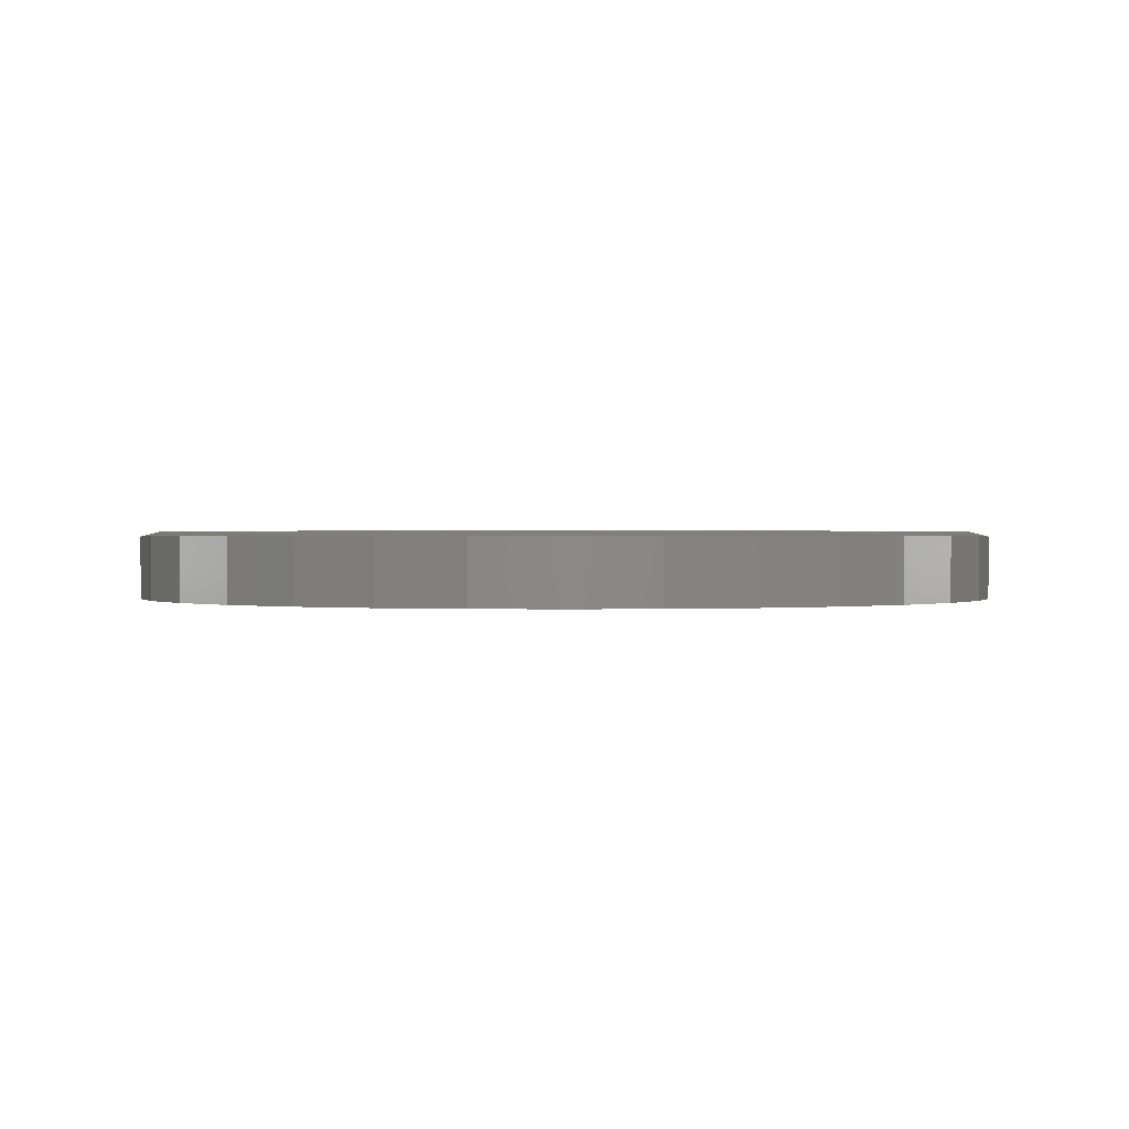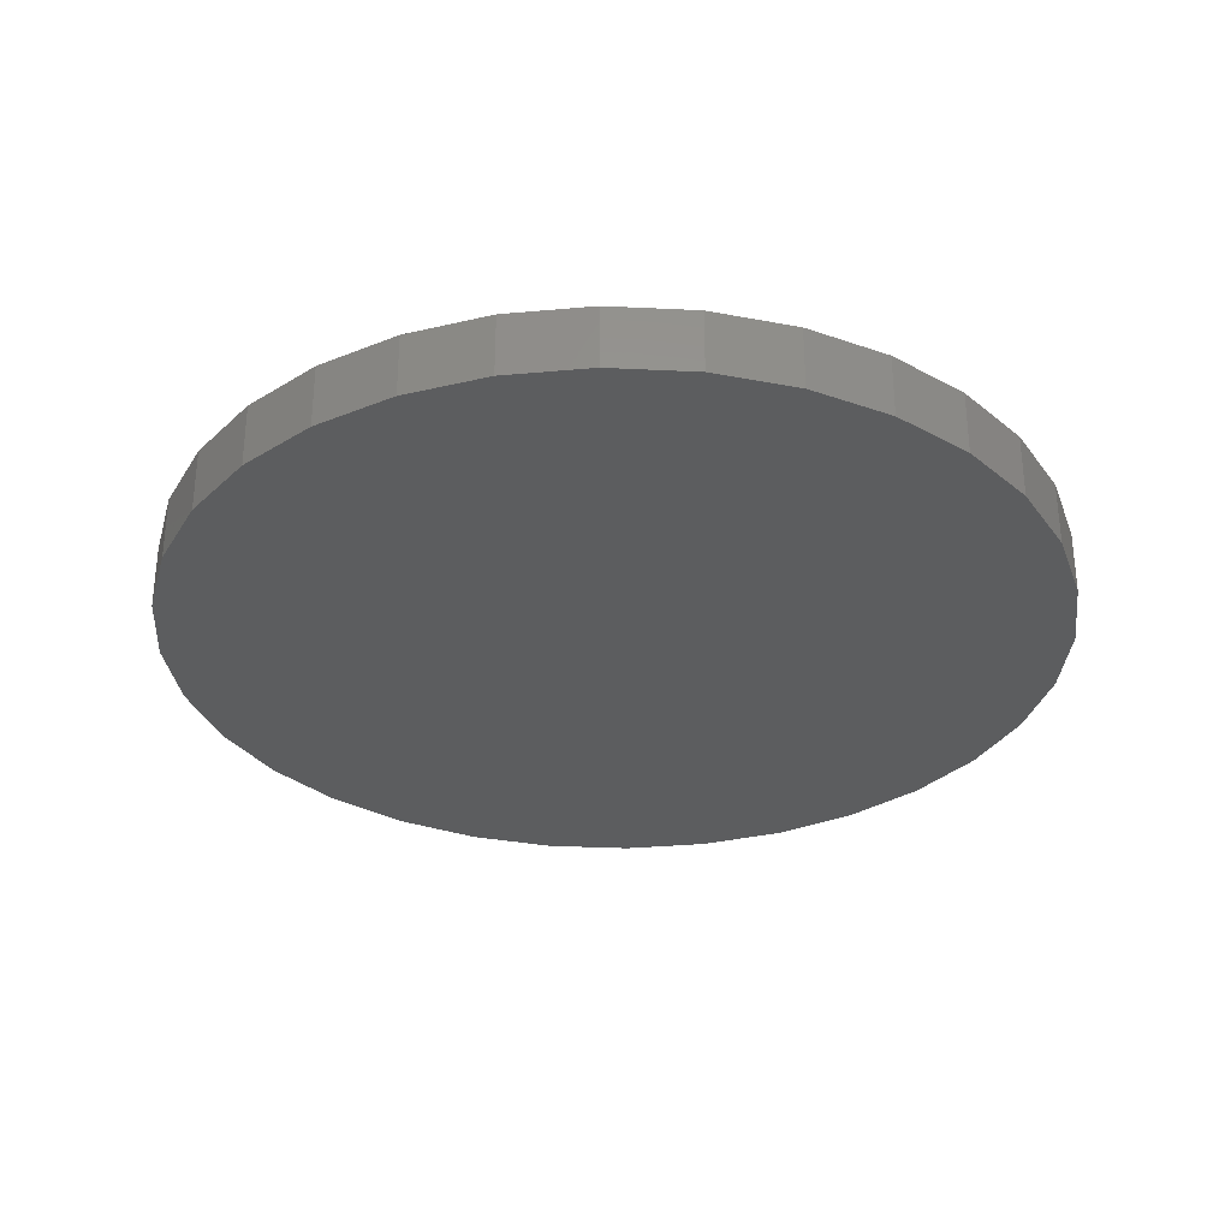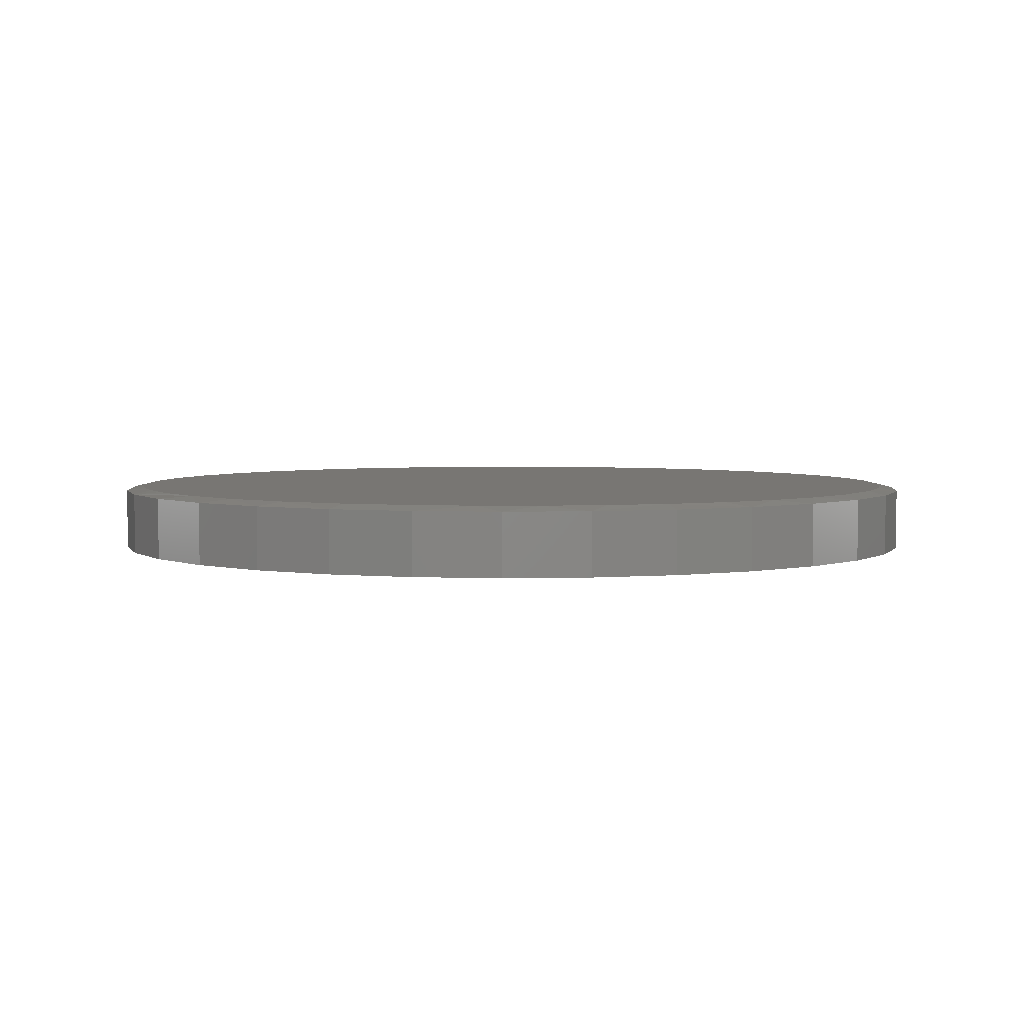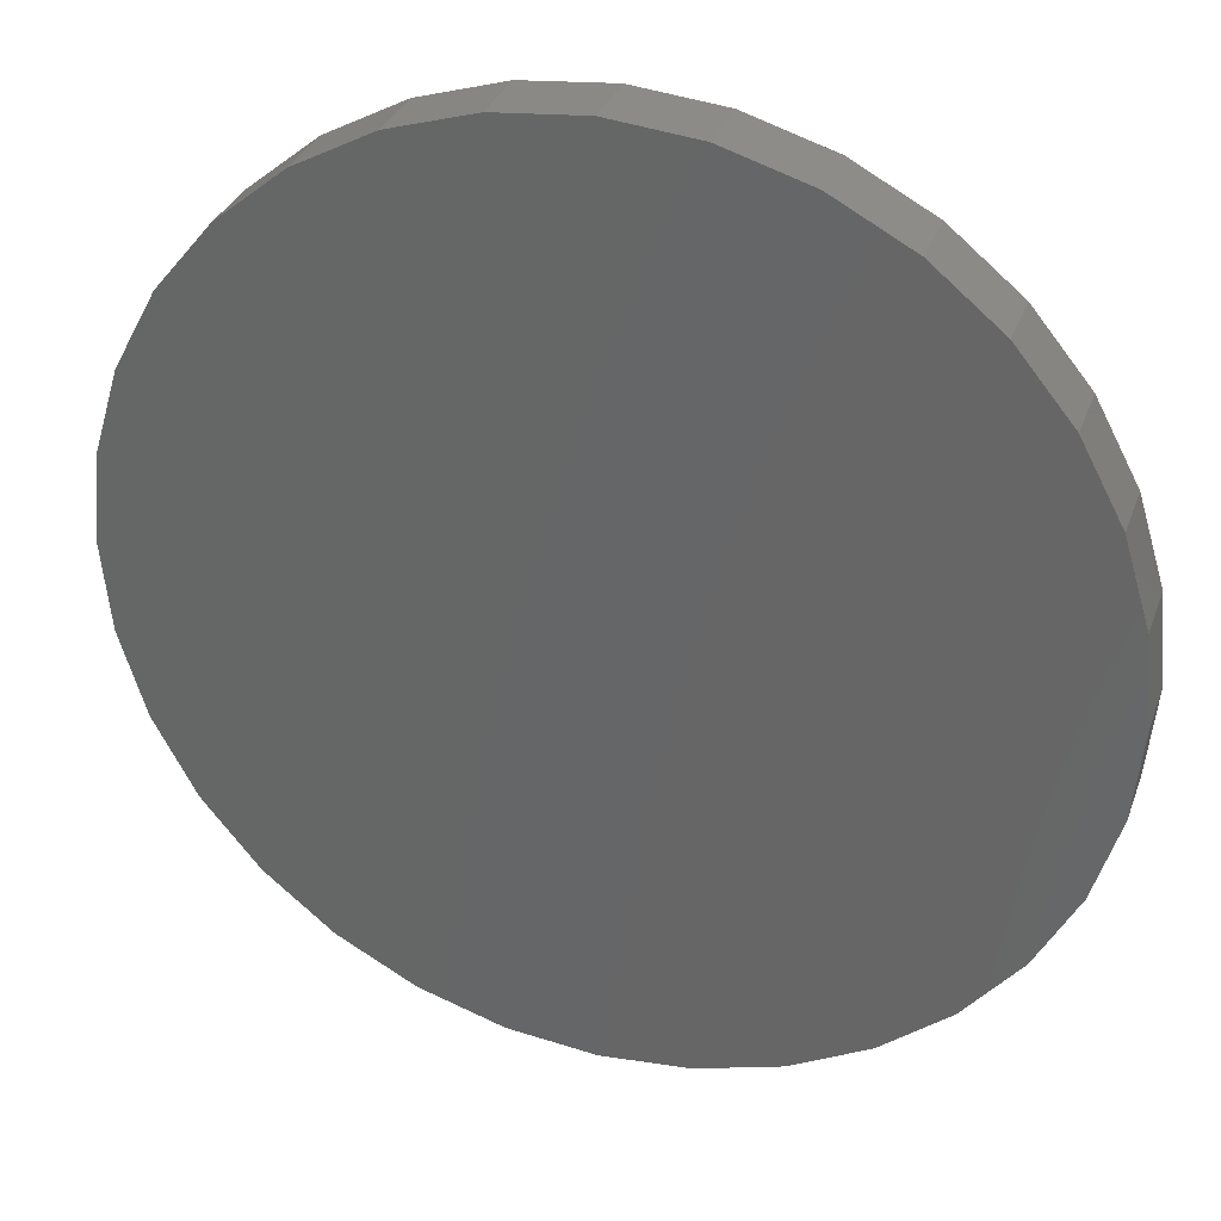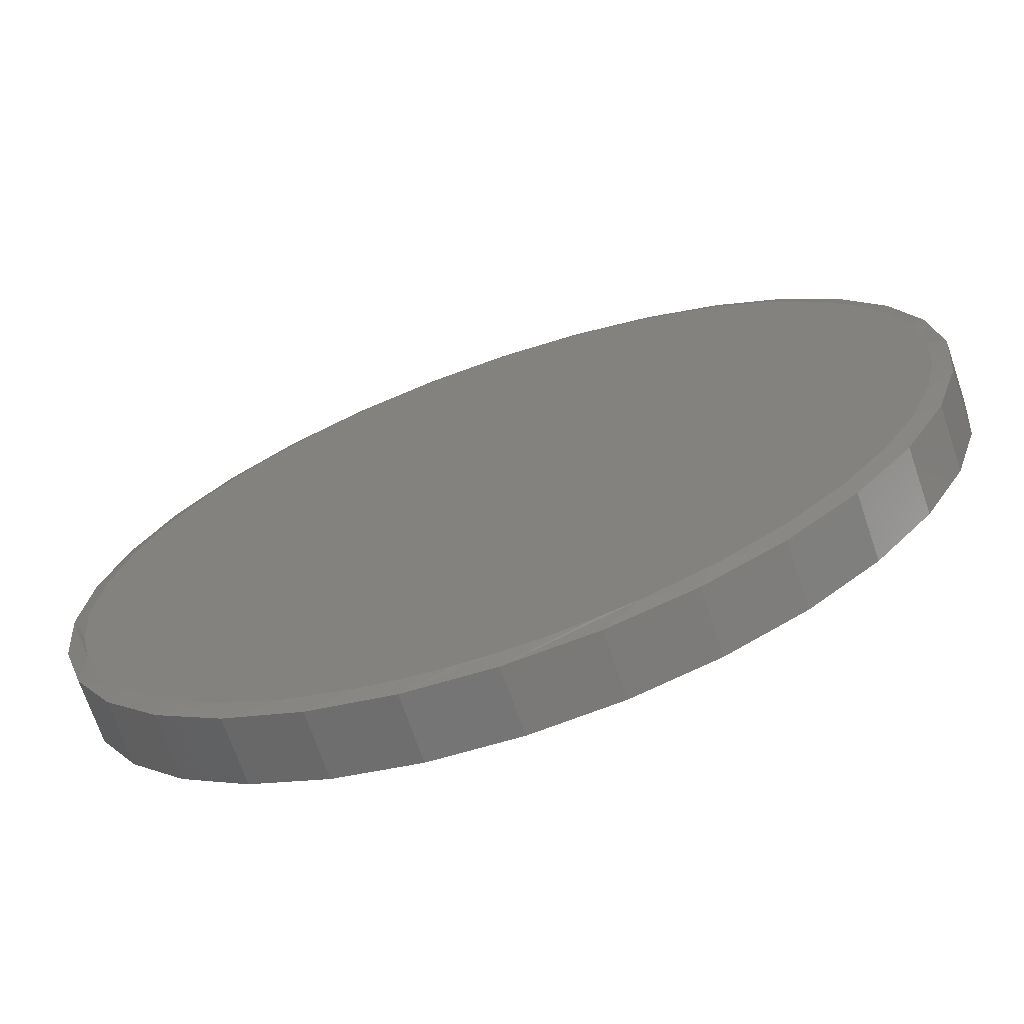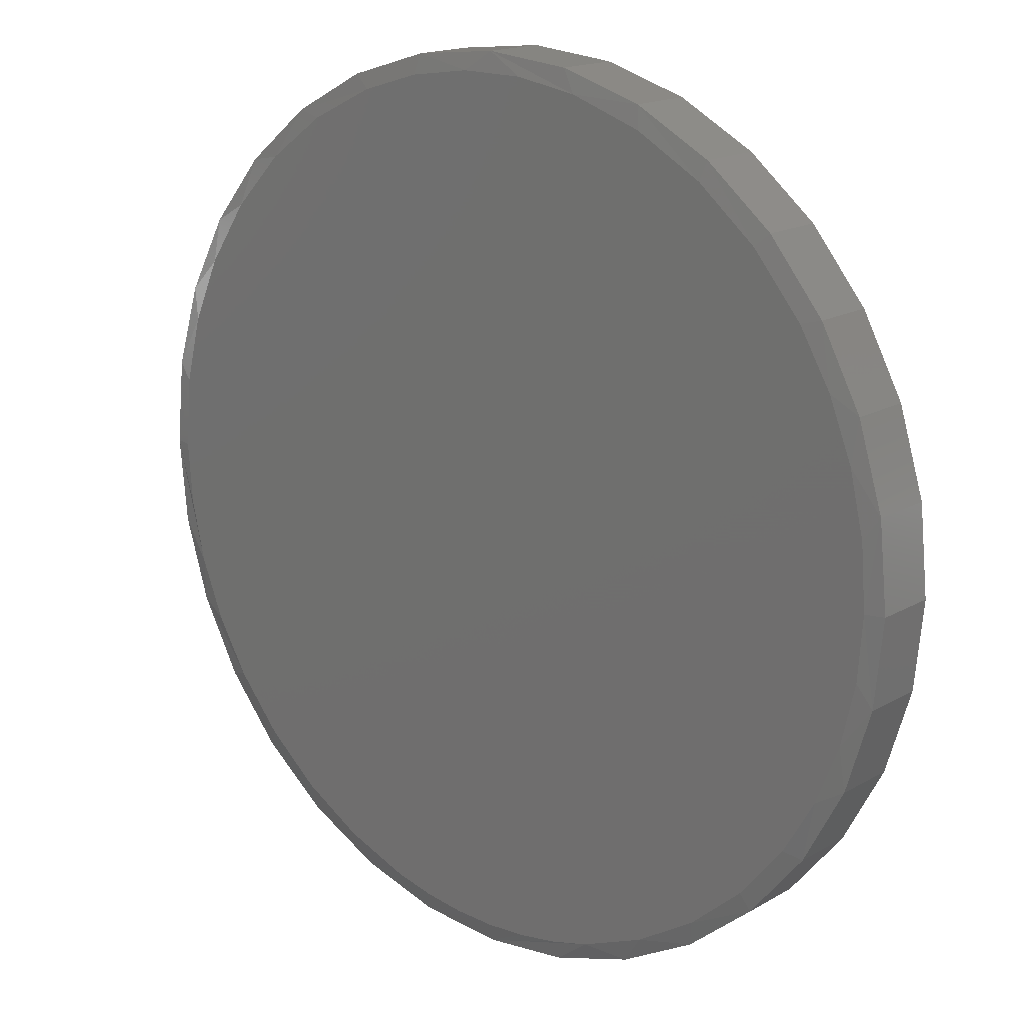
<metadata>
{"format":"stl","ext":"stl","renderer":"f3d","projection":"perspective","resolution":1024,"background":"white","views":[{"elev":0.6,"azim":134.8,"up":"+Z"},{"elev":-31.5,"azim":-65.8,"up":"+Z"},{"elev":3.8,"azim":68.8,"up":"+Z"},{"elev":32.4,"azim":-161.7,"up":"+Y"},{"elev":-70.3,"azim":18.8,"up":"+Y"},{"elev":16.7,"azim":40.8,"up":"+Y"}]}
</metadata>
<code>
# stl→obj: 105 verts, 206 faces
v 0.0716 0.7238 0.1172
v -0.03833 0.7252 0.1172
v -0.1472 0.7099 0.1172
v 0.1801 0.706 0.1172
v 0.1494 -0.7127 0.1172
v -0.06322 -0.7232 0.1172
v 0.07901 -0.7232 0.1172
v 0.007895 -0.7266 0.1172
v 0.3048 0.6632 0.1172
v -0.2525 0.6784 0.1172
v 0.4198 0.5986 0.1172
v -0.3674 0.6222 0.1172
v 0.5212 0.5143 0.1172
v -0.4707 0.5468 0.1172
v 0.6057 0.4131 0.1172
v -0.5591 0.4544 0.1172
v 0.6611 0.3184 0.1172
v -0.63 0.348 0.1172
v 0.7016 0.2164 0.1172
v -0.6788 0.2375 0.1172
v 0.7263 0.1094 0.1172
v -0.7087 0.1204 0.1172
v 0.7345 -1.11e-16 0.1172
v -0.7187 1.32e-07 0.1172
v 0.7263 -0.1092 0.1172
v -0.7105 -0.1092 0.1172
v 0.7017 -0.2159 0.1172
v -0.6859 -0.2159 0.1172
v 0.6614 -0.3176 0.1172
v -0.6456 -0.3176 0.1172
v 0.6063 -0.4122 0.1172
v -0.5905 -0.4122 0.1172
v 0.5288 -0.5067 0.1172
v -0.513 -0.5067 0.1172
v 0.4365 -0.5868 0.1172
v -0.4207 -0.5868 0.1172
v 0.3321 -0.6503 0.1172
v -0.3163 -0.6503 0.1172
v 0.2185 -0.6955 0.1172
v -0.2027 -0.6955 0.1172
v -0.1336 -0.7127 0.1172
v 0.7658 0 0
v 0.7658 -1.856e-16 0.1094
v 0.7512 -0.1479 0
v 0.7512 -0.1479 0.1094
v 0.7081 -0.29 0
v 0.7081 -0.29 0.1094
v 0.6381 -0.4211 0
v 0.6381 -0.4211 0.1094
v 0.5438 -0.5359 0
v 0.5438 -0.5359 0.1094
v 0.429 -0.6302 0
v 0.429 -0.6302 0.1094
v 0.2979 -0.7002 0
v 0.2979 -0.7002 0.1094
v 0.1558 -0.7433 0
v 0.1558 -0.7433 0.1094
v 0.007895 -0.7579 0
v 0.007895 -0.7579 0.1094
v -0.14 -0.7433 0
v -0.14 -0.7433 0.1094
v -0.2821 -0.7002 0
v -0.2821 -0.7002 0.1094
v -0.4132 -0.6302 0
v -0.4132 -0.6302 0.1094
v -0.528 -0.5359 0
v -0.528 -0.5359 0.1094
v -0.6223 -0.4211 0
v -0.6223 -0.4211 0.1094
v -0.6923 -0.29 0
v -0.6923 -0.29 0.1094
v -0.7354 -0.1479 0
v -0.7354 -0.1479 0.1094
v -0.75 9.281e-17 0
v -0.75 9.281e-17 0.1094
v -0.7354 0.1479 0
v -0.7354 0.1479 0.1094
v -0.6923 0.29 0
v -0.6923 0.29 0.1094
v -0.6223 0.4211 0
v -0.6223 0.4211 0.1094
v -0.528 0.5359 0
v -0.528 0.5359 0.1094
v -0.4132 0.6302 0
v -0.4132 0.6302 0.1094
v -0.2821 0.7002 0
v -0.2821 0.7002 0.1094
v -0.14 0.7433 0
v -0.14 0.7433 0.1094
v 0.007895 0.7579 0
v 0.007895 0.7579 0.1094
v 0.1558 0.7433 0
v 0.1558 0.7433 0.1094
v 0.2979 0.7002 0
v 0.2979 0.7002 0.1094
v 0.429 0.6302 0
v 0.429 0.6302 0.1094
v 0.5438 0.5359 0
v 0.5438 0.5359 0.1094
v 0.6381 0.4211 0
v 0.6381 0.4211 0.1094
v 0.7081 0.29 0
v 0.7081 0.29 0.1094
v 0.7512 0.1479 0
v 0.7512 0.1479 0.1094
f 1 2 3
f 1 3 4
f 5 6 7
f 7 6 8
f 4 3 9
f 9 3 10
f 9 10 11
f 11 10 12
f 11 12 13
f 13 12 14
f 13 14 15
f 15 14 16
f 15 16 17
f 17 16 18
f 17 18 19
f 19 18 20
f 19 20 21
f 21 20 22
f 21 22 23
f 23 22 24
f 23 24 25
f 25 24 26
f 25 26 27
f 27 26 28
f 27 28 29
f 29 28 30
f 29 30 31
f 31 30 32
f 31 32 33
f 33 32 34
f 33 34 35
f 35 34 36
f 35 36 37
f 37 36 38
f 37 38 39
f 39 38 40
f 39 40 5
f 5 40 41
f 5 41 6
f 42 43 44
f 44 43 45
f 44 45 46
f 46 45 47
f 46 47 48
f 48 47 49
f 48 49 50
f 50 49 51
f 50 51 52
f 52 51 53
f 52 53 54
f 54 53 55
f 54 55 56
f 56 55 57
f 56 57 58
f 58 57 59
f 58 59 60
f 60 59 61
f 60 61 62
f 62 61 63
f 62 63 64
f 64 63 65
f 64 65 66
f 66 65 67
f 66 67 68
f 68 67 69
f 68 69 70
f 70 69 71
f 70 71 72
f 72 71 73
f 72 73 74
f 74 73 75
f 74 75 76
f 76 75 77
f 76 77 78
f 78 77 79
f 78 79 80
f 80 79 81
f 80 81 82
f 82 81 83
f 82 83 84
f 84 83 85
f 84 85 86
f 86 85 87
f 86 87 88
f 88 87 89
f 88 89 90
f 90 89 91
f 90 91 92
f 92 91 93
f 92 93 94
f 94 93 95
f 94 95 96
f 96 95 97
f 96 97 98
f 98 97 99
f 98 99 100
f 100 99 101
f 100 101 102
f 102 101 103
f 102 103 104
f 104 103 105
f 104 105 42
f 42 105 43
f 103 101 17
f 19 103 17
f 19 105 103
f 93 91 4
f 4 95 93
f 9 95 4
f 91 89 2
f 1 91 2
f 2 89 3
f 85 83 14
f 81 79 18
f 16 81 18
f 16 83 81
f 14 83 16
f 20 79 77
f 18 79 20
f 1 4 91
f 20 77 22
f 22 77 75
f 22 75 24
f 19 21 105
f 105 21 23
f 105 23 43
f 17 101 15
f 15 101 99
f 15 99 13
f 13 99 97
f 13 97 11
f 11 97 95
f 11 95 9
f 14 12 85
f 85 12 10
f 85 10 87
f 87 10 3
f 87 3 89
f 29 49 47
f 29 47 27
f 47 45 27
f 31 49 29
f 37 55 53
f 37 53 35
f 53 51 35
f 57 55 39
f 39 55 37
f 38 65 63
f 38 63 40
f 63 61 40
f 40 61 41
f 6 41 61
f 61 8 6
f 36 67 65
f 36 65 38
f 34 67 36
f 73 71 28
f 75 73 28
f 75 28 26
f 75 26 24
f 59 57 39
f 59 39 5
f 59 5 7
f 59 7 8
f 59 8 61
f 43 23 45
f 45 23 25
f 45 25 27
f 49 31 51
f 51 31 33
f 51 33 35
f 67 34 69
f 69 34 32
f 69 32 71
f 71 32 30
f 71 30 28
f 90 92 88
f 58 60 56
f 56 60 62
f 56 62 54
f 54 62 64
f 54 64 52
f 52 64 66
f 52 66 50
f 50 66 68
f 50 68 48
f 48 68 70
f 48 70 46
f 46 70 72
f 46 72 44
f 44 72 74
f 44 74 42
f 42 74 76
f 42 76 104
f 104 76 78
f 104 78 102
f 102 78 80
f 102 80 100
f 100 80 82
f 100 82 98
f 98 82 84
f 98 84 96
f 96 84 86
f 96 86 94
f 94 86 88
f 94 88 92

</code>
